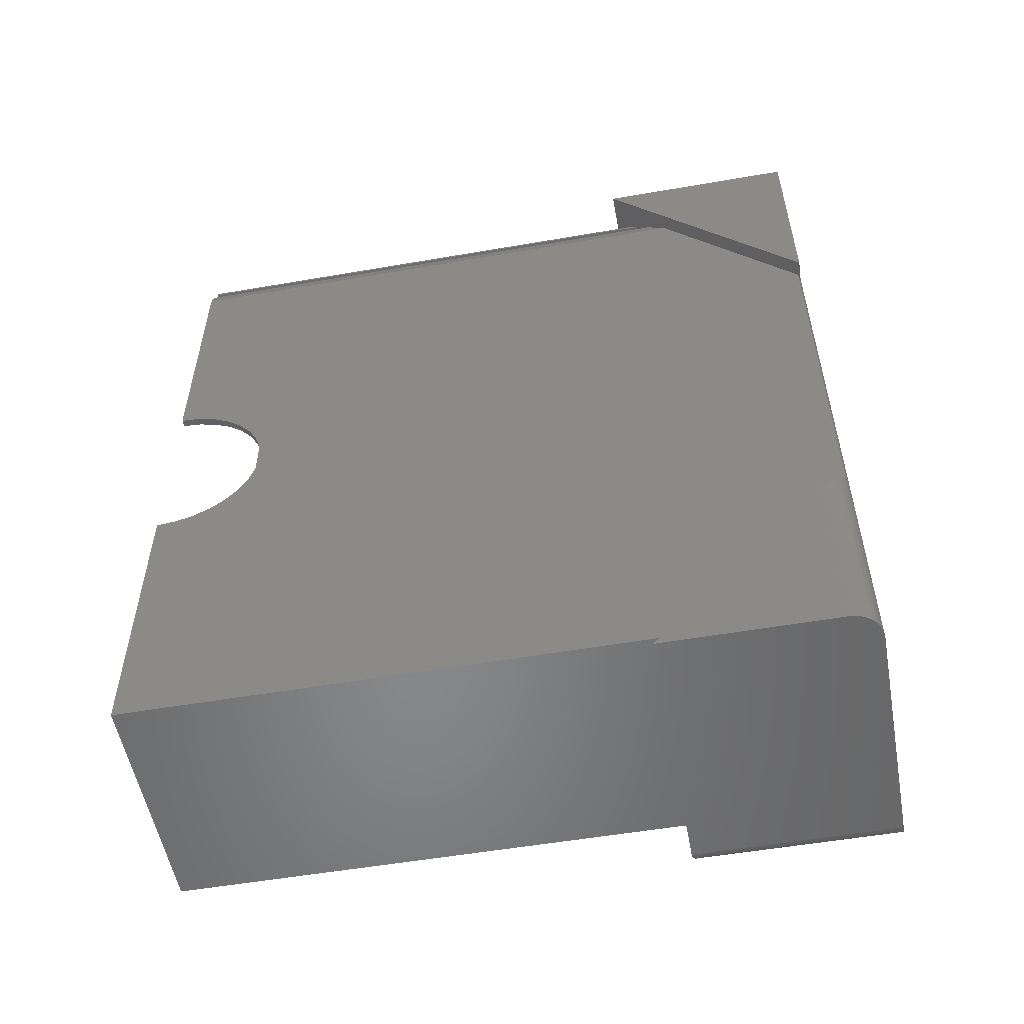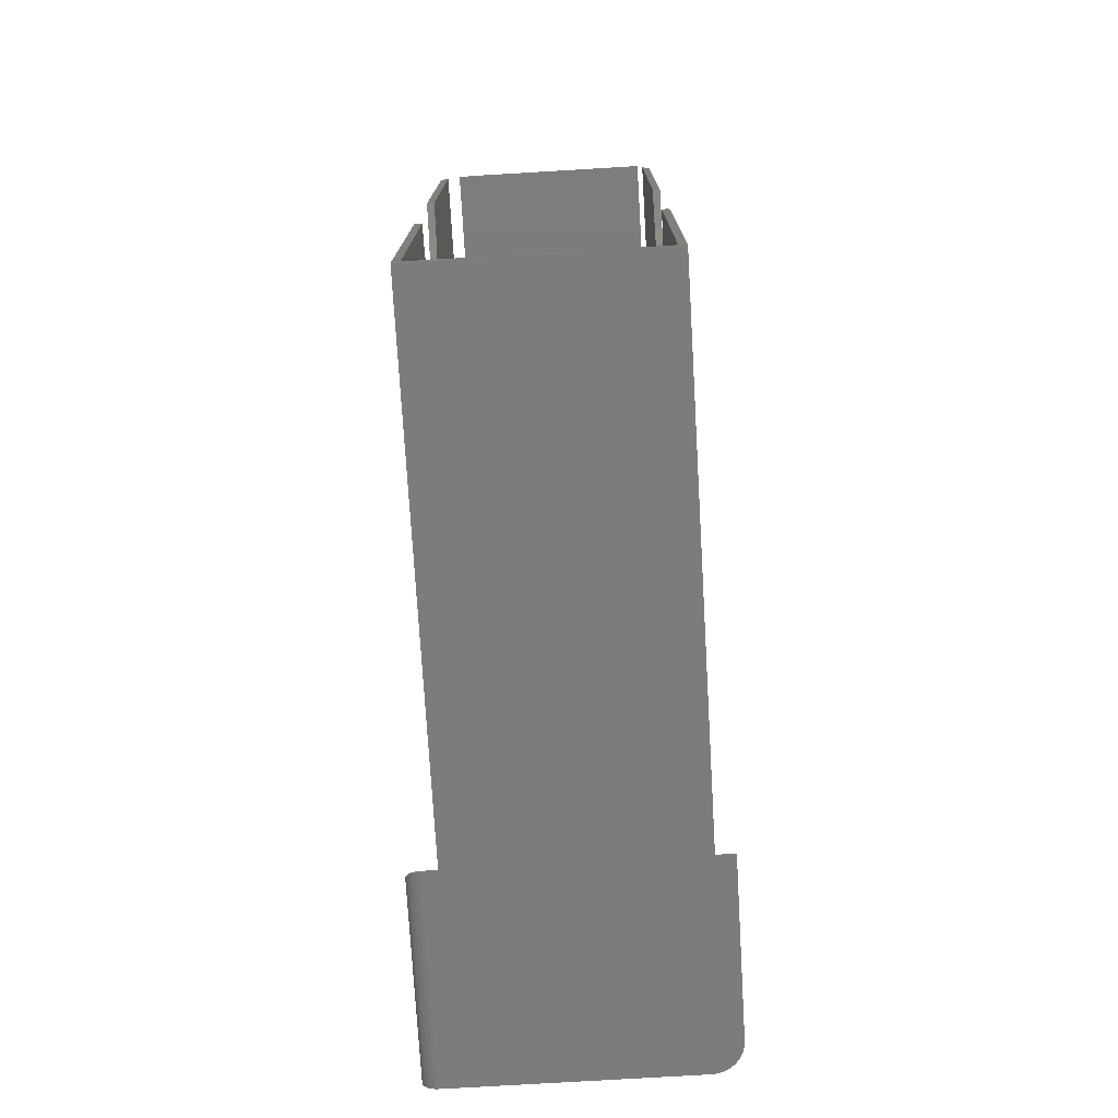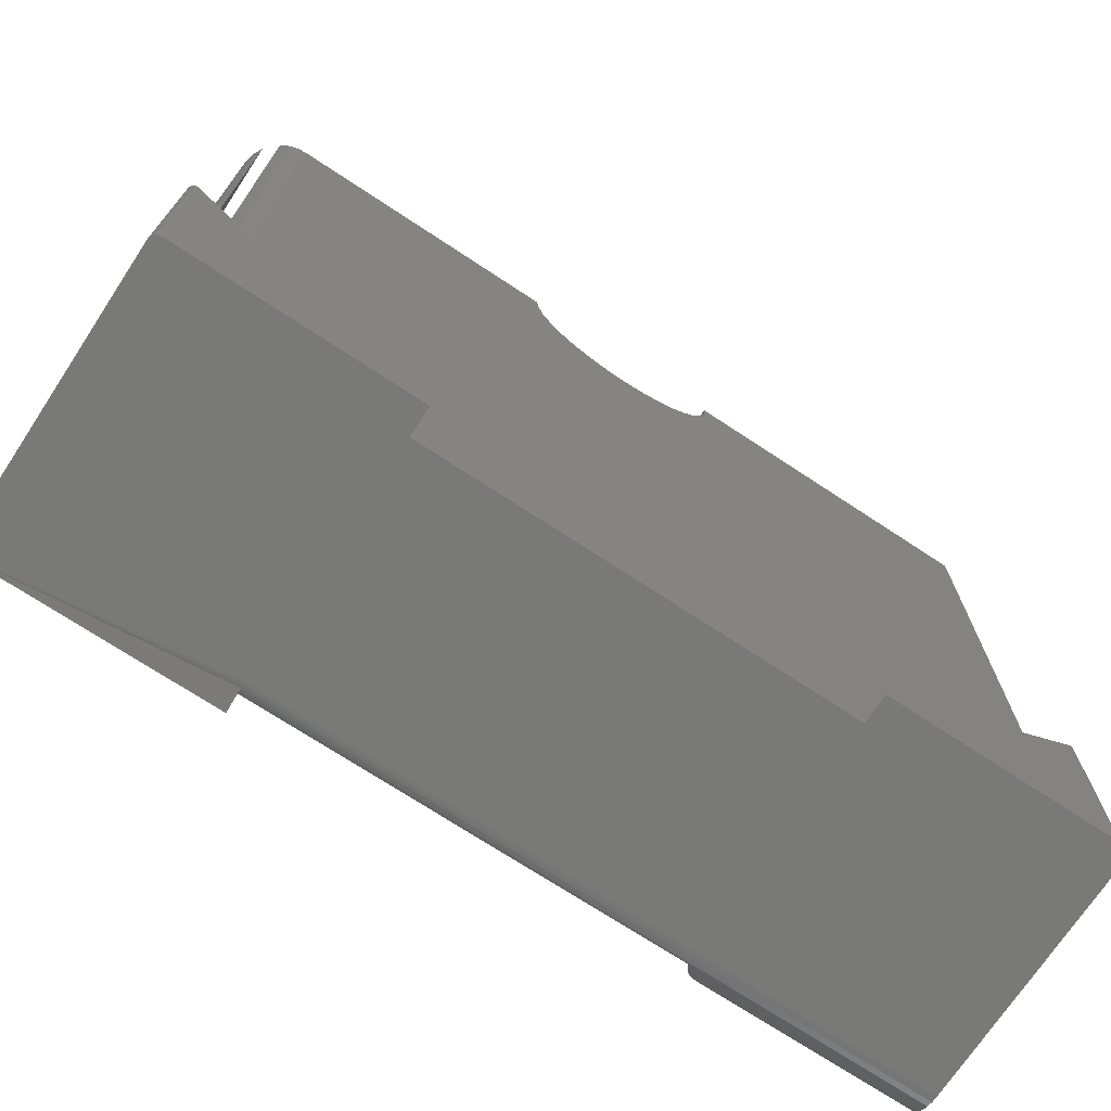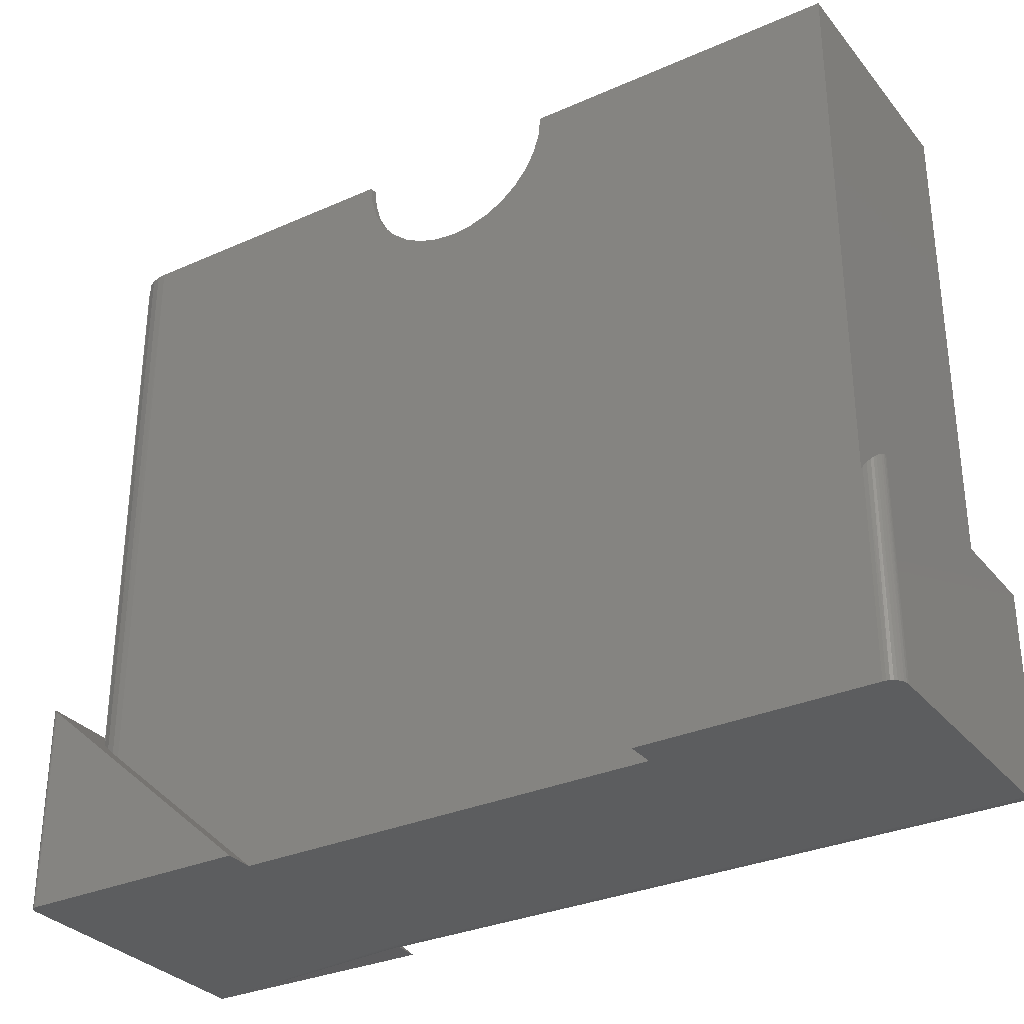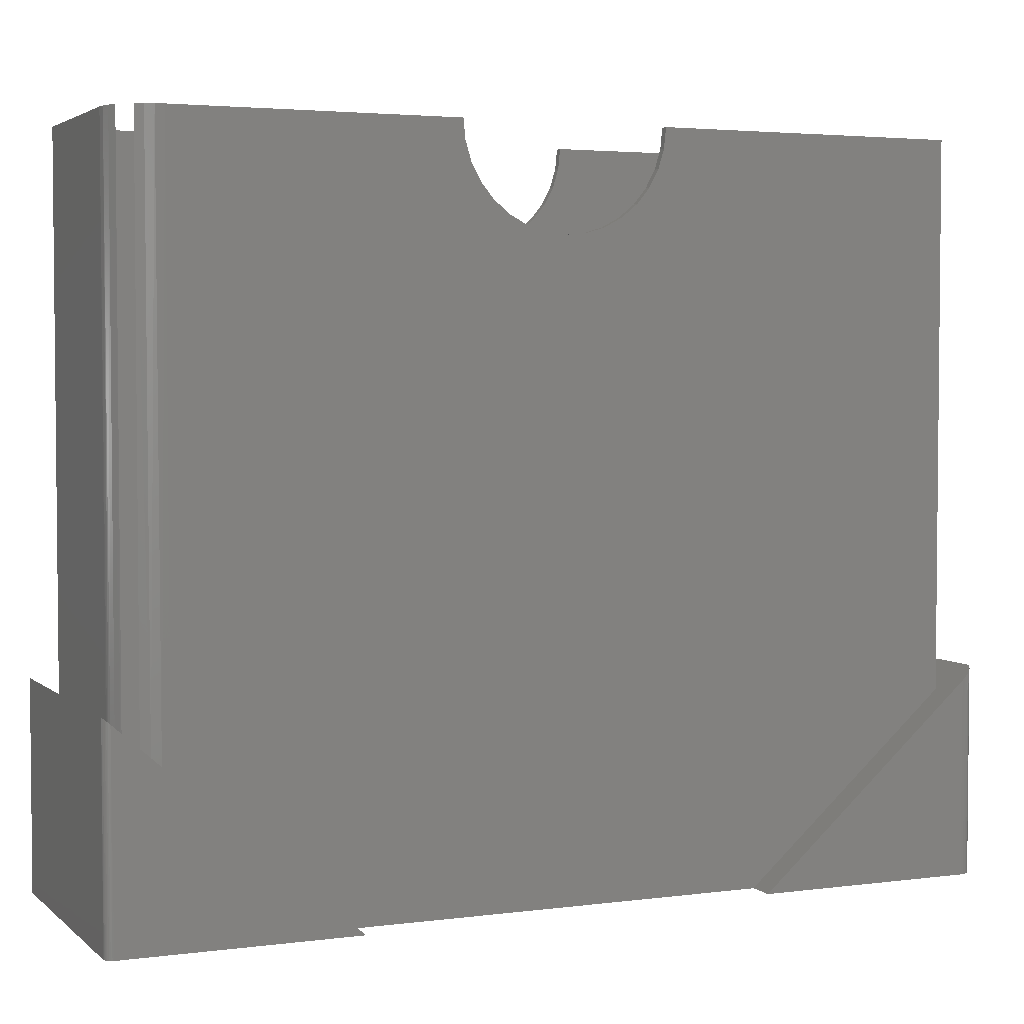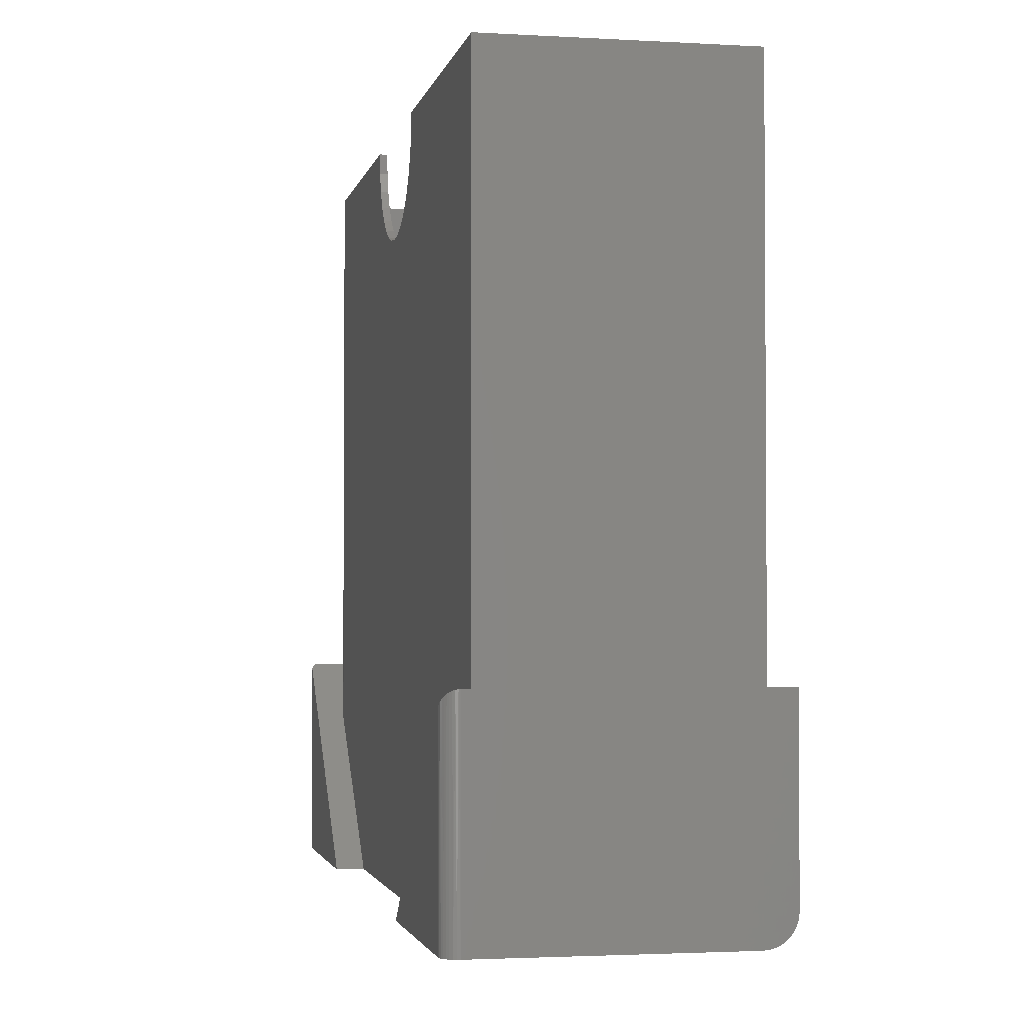
<metadata>
{"format":"stl","ext":"stl","renderer":"f3d","projection":"perspective","resolution":1024,"background":"white","views":[{"elev":-54.2,"azim":100.4,"up":"+Y"},{"elev":-75.4,"azim":3.4,"up":"+Y"},{"elev":-72.0,"azim":-123.4,"up":"+Z"},{"elev":-31.4,"azim":-57.8,"up":"+Z"},{"elev":3.4,"azim":-113.7,"up":"+Z"},{"elev":-2.4,"azim":-11.4,"up":"+Z"}]}
</metadata>
<code>
# stl→obj: 176 verts, 348 faces
v 0.1228 -0.003906 0.6445
v 0.1306 0.01667 0.6466
v 0.1228 0.01667 0.6466
v 0.1306 0.03645 0.6526
v 0.1228 0.03645 0.6526
v 0.1306 0.05469 0.6623
v 0.1228 0.05469 0.6623
v 0.1306 0.07067 0.6754
v 0.1228 0.07067 0.6754
v 0.1306 0.08379 0.6914
v 0.1228 0.08379 0.6914
v 0.1306 0.09353 0.7096
v 0.1228 0.09353 0.7096
v 0.1306 0.09954 0.7294
v 0.1228 0.09954 0.7294
v 0.1306 0.1016 0.75
v 0.1228 0.1016 0.75
v 0.1306 -0.003906 0.6445
v 0.1228 -0.02448 0.6466
v 0.1306 -0.02448 0.6466
v 0.1228 -0.04427 0.6526
v 0.1306 -0.04427 0.6526
v 0.1228 -0.0625 0.6623
v 0.1306 -0.0625 0.6623
v 0.1228 -0.07848 0.6754
v 0.1306 -0.07848 0.6754
v 0.1228 -0.0916 0.6914
v 0.1306 -0.0916 0.6914
v 0.1228 -0.1013 0.7096
v 0.1306 -0.1013 0.7096
v 0.1228 -0.1073 0.7294
v 0.1306 -0.1073 0.7294
v 0.1228 -0.1094 0.75
v 0.1306 -0.1094 0.75
v -0.1196 -0.003906 0.6445
v -0.1118 0.01667 0.6466
v -0.1196 0.01667 0.6466
v -0.1118 0.03645 0.6526
v -0.1196 0.03645 0.6526
v -0.1118 0.05469 0.6623
v -0.1196 0.05469 0.6623
v -0.1118 0.07067 0.6754
v -0.1196 0.07067 0.6754
v -0.1118 0.08379 0.6914
v -0.1196 0.08379 0.6914
v -0.1118 0.09353 0.7096
v -0.1196 0.09353 0.7096
v -0.1118 0.09954 0.7294
v -0.1196 0.09954 0.7294
v -0.1118 0.1016 0.75
v -0.1196 0.1016 0.75
v -0.1118 -0.003906 0.6445
v -0.1196 -0.02448 0.6466
v -0.1118 -0.02448 0.6466
v -0.1196 -0.04427 0.6526
v -0.1118 -0.04427 0.6526
v -0.1196 -0.0625 0.6623
v -0.1118 -0.0625 0.6623
v -0.1196 -0.07848 0.6754
v -0.1118 -0.07848 0.6754
v -0.1196 -0.0916 0.6914
v -0.1118 -0.0916 0.6914
v -0.1196 -0.1013 0.7096
v -0.1118 -0.1013 0.7096
v -0.1196 -0.1073 0.7294
v -0.1118 -0.1073 0.7294
v -0.1196 -0.1094 0.75
v -0.1118 -0.1094 0.75
v 0.1228 -0.2198 0.007812
v 0.1228 -0.4164 0.1817
v 0.1228 -0.4164 0.75
v 0.1228 0.2198 0.007812
v 0.1228 0.4086 0.75
v 0.1228 0.4086 0.1748
v -0.1196 0.2109 0
v -0.1196 0.3852 0.75
v -0.1196 0.3852 0.1541
v -0.1196 -0.2109 2.583e-17
v -0.1196 -0.4243 0.1886
v -0.1196 -0.4243 0.75
v -0.1118 0.2198 0.007812
v -0.1118 0.4111 0.177
v -0.1118 0.4111 0.75
v -0.1118 -0.2198 0.007812
v -0.1118 -0.4164 0.75
v -0.1118 -0.4164 0.1817
v 0.1306 0.3852 0.75
v -0.116 0.403 0.75
v -0.1187 0.3943 0.75
v 0.1306 -0.4243 0.75
v 0.1306 -0.2144 0.003021
v 0.1306 -0.4243 0.1886
v 0.1306 0.2144 0.003021
v 0.1306 0.3852 0.1541
v -0.1484 0.4453 -1.435e-17
v -0.1484 0.2109 0
v -0.1484 0.4453 0.2072
v 0.1176 0.4243 0.1886
v -0.09861 0.4243 0.1886
v -0.1163 0.4023 0.1692
v 0.1484 0.2109 0
v 0.1484 0.4531 0.2141
v 0.1291 0.2136 0.002379
v 0.1268 0.2127 0.001529
v 0.1245 0.2119 0.0008707
v -0.1406 0.4531 0.2141
v -0.0727 0.4321 0.1955
v 0.115 0.4321 0.1955
v -0.1418 0.453 0.2141
v -0.144 0.4523 0.2135
v -0.1461 0.4509 0.2122
v -0.1469 0.45 0.2113
v -0.1476 0.4489 0.2104
v -0.1481 0.4477 0.2094
v -0.1483 0.4465 0.2083
v -0.09716 0.4252 0.1894
v -0.09066 0.4285 0.1924
v -0.08368 0.4308 0.1944
v -0.08005 0.4315 0.195
v -0.07639 0.4319 0.1954
v -0.1189 0.3931 0.1611
v 0.1484 0.4531 -1.483e-17
v -0.1406 0.4531 -1.483e-17
v 0.1221 0.2114 0.0003863
v 0.1172 0.2109 0
v 0.1197 0.211 9.749e-05
v -0.1472 -0.4435 4.007e-17
v -0.1481 -0.4405 3.989e-17
v -0.1484 -0.4375 -9.568e-19
v -0.145 0.4518 -1.475e-17
v -0.1421 0.453 -1.482e-17
v -0.1436 0.4525 -1.479e-17
v 0.1172 -0.4531 4.066e-17
v -0.1484 -0.2109 -1.483e-17
v -0.1328 -0.4531 4.066e-17
v -0.1359 -0.4528 4.064e-17
v -0.1388 -0.4519 4.059e-17
v -0.1415 -0.4505 4.05e-17
v -0.1439 -0.4485 4.038e-17
v -0.1458 -0.4462 4.024e-17
v -0.1483 0.4468 -1.444e-17
v -0.1478 0.4483 -1.453e-17
v -0.1471 0.4497 -1.462e-17
v -0.1461 0.4508 -1.469e-17
v -0.1348 -0.453 0.214
v -0.1328 -0.4531 0.2141
v -0.1484 -0.4375 0.2003
v -0.148 -0.4412 0.2036
v -0.1467 -0.4447 0.2067
v -0.1454 -0.4468 0.2085
v -0.1437 -0.4487 0.2102
v -0.1418 -0.4503 0.2116
v -0.1396 -0.4516 0.2128
v -0.1372 -0.4525 0.2136
v 0.1484 -0.4531 0.2141
v 0.1461 -0.4531 0.01929
v 0.1484 -0.4531 0.03125
v 0.1478 -0.4531 0.02515
v 0.1432 -0.4531 0.01389
v 0.1291 -0.4531 0.002379
v 0.1345 -0.4531 0.005267
v 0.1393 -0.4531 0.009153
v 0.1233 -0.4531 0.0006005
v 0.1484 -0.2463 0.03125
v 0.139 -0.2209 0.008827
v 0.1465 -0.2341 0.02045
v 0.1437 -0.2276 0.01475
v 0.1423 -0.2252 0.01264
v 0.1481 -0.2407 0.02635
v 0.135 -0.2173 0.005587
v 0.115 0.4321 0.75
v -0.0727 0.4321 0.75
v 0.1176 0.4243 0.75
v -0.09861 0.4243 0.75
v -0.09054 0.4285 0.75
v -0.08179 0.4312 0.75
f 1 2 3
f 3 2 4
f 3 4 5
f 5 4 6
f 5 6 7
f 7 6 8
f 7 8 9
f 9 8 10
f 9 10 11
f 11 10 12
f 11 12 13
f 13 12 14
f 13 14 15
f 15 14 16
f 15 16 17
f 2 1 18
f 18 1 19
f 18 19 20
f 20 19 21
f 20 21 22
f 22 21 23
f 22 23 24
f 24 23 25
f 24 25 26
f 26 25 27
f 26 27 28
f 28 27 29
f 28 29 30
f 30 29 31
f 30 31 32
f 32 31 33
f 32 33 34
f 35 36 37
f 37 36 38
f 37 38 39
f 39 38 40
f 39 40 41
f 41 40 42
f 41 42 43
f 43 42 44
f 43 44 45
f 45 44 46
f 45 46 47
f 47 46 48
f 47 48 49
f 49 48 50
f 49 50 51
f 36 35 52
f 52 35 53
f 52 53 54
f 54 53 55
f 54 55 56
f 56 55 57
f 56 57 58
f 58 57 59
f 58 59 60
f 60 59 61
f 60 61 62
f 62 61 63
f 62 63 64
f 64 63 65
f 64 65 66
f 66 65 67
f 66 67 68
f 69 70 71
f 69 71 33
f 69 33 31
f 69 31 29
f 69 29 27
f 69 27 25
f 69 25 23
f 69 23 21
f 69 21 19
f 69 19 1
f 69 1 3
f 69 3 5
f 69 5 7
f 72 69 7
f 72 7 9
f 72 9 11
f 72 11 13
f 72 13 15
f 72 15 17
f 72 17 73
f 72 73 74
f 75 57 55
f 75 55 53
f 75 53 35
f 75 35 37
f 75 37 39
f 75 39 41
f 75 41 43
f 75 43 45
f 75 45 47
f 75 47 49
f 75 49 51
f 75 51 76
f 75 76 77
f 78 79 80
f 78 80 67
f 78 67 65
f 78 65 63
f 78 63 61
f 78 61 59
f 78 59 57
f 78 57 75
f 81 82 83
f 81 83 50
f 81 50 48
f 81 48 46
f 81 46 44
f 81 44 42
f 81 42 40
f 81 40 38
f 81 38 36
f 81 36 52
f 81 52 54
f 81 54 56
f 81 56 58
f 84 81 58
f 84 58 60
f 84 60 62
f 84 62 64
f 84 64 66
f 84 66 68
f 84 68 85
f 84 85 86
f 17 16 73
f 73 16 87
f 76 88 89
f 83 88 76
f 83 76 51
f 83 51 50
f 34 71 90
f 34 33 71
f 80 90 71
f 80 71 85
f 80 85 68
f 80 68 67
f 91 6 4
f 91 4 2
f 91 2 18
f 91 18 20
f 91 20 22
f 91 22 24
f 91 24 26
f 91 26 28
f 91 28 30
f 91 30 32
f 91 32 34
f 91 34 90
f 91 90 92
f 93 94 87
f 93 87 16
f 93 16 14
f 93 14 12
f 93 12 10
f 93 10 8
f 93 8 6
f 93 6 91
f 95 96 97
f 98 99 74
f 99 72 74
f 82 81 72
f 82 72 99
f 82 99 97
f 82 97 100
f 101 102 94
f 101 94 93
f 101 93 103
f 101 103 104
f 101 104 105
f 102 106 107
f 102 107 108
f 102 108 98
f 102 98 74
f 102 74 94
f 107 106 109
f 107 109 110
f 107 110 111
f 107 111 112
f 107 112 97
f 112 113 114
f 112 114 115
f 112 115 97
f 97 99 116
f 97 116 117
f 97 117 118
f 97 118 119
f 97 119 120
f 97 120 107
f 97 96 75
f 97 75 77
f 97 77 121
f 97 121 100
f 122 123 102
f 102 123 106
f 101 105 122
f 124 122 105
f 125 122 126
f 126 122 124
f 127 128 129
f 130 131 123
f 130 132 131
f 125 133 78
f 125 78 75
f 125 75 122
f 134 135 136
f 134 136 137
f 134 137 138
f 134 138 139
f 134 139 140
f 134 140 127
f 134 127 129
f 96 95 130
f 96 130 123
f 96 123 122
f 96 122 75
f 130 95 141
f 130 141 142
f 130 142 143
f 130 143 144
f 133 135 78
f 78 135 134
f 95 115 141
f 95 97 115
f 141 115 114
f 141 114 113
f 141 113 142
f 111 110 130
f 142 113 143
f 143 113 112
f 143 112 144
f 144 112 111
f 144 111 130
f 106 123 109
f 109 123 131
f 109 131 110
f 110 131 132
f 110 132 130
f 84 86 69
f 69 86 70
f 135 145 136
f 135 146 145
f 147 128 148
f 147 129 128
f 148 128 127
f 148 127 149
f 149 127 140
f 149 140 150
f 150 140 139
f 150 139 151
f 151 139 138
f 151 138 152
f 152 138 137
f 152 137 153
f 154 153 137
f 137 136 154
f 154 136 145
f 155 156 157
f 156 158 157
f 159 160 161
f 161 162 159
f 146 135 133
f 146 133 163
f 146 163 155
f 163 160 159
f 163 159 156
f 163 156 155
f 164 155 157
f 147 134 129
f 165 166 167
f 167 168 165
f 155 164 91
f 155 91 92
f 155 92 147
f 155 147 148
f 155 148 149
f 155 149 150
f 155 150 151
f 155 151 152
f 155 152 153
f 153 154 145
f 153 145 146
f 153 146 155
f 169 166 165
f 169 165 170
f 169 170 91
f 169 91 164
f 92 79 147
f 147 79 78
f 147 78 134
f 108 107 171
f 171 107 172
f 84 69 81
f 81 69 72
f 98 173 99
f 99 173 174
f 76 121 77
f 76 89 121
f 83 100 88
f 83 82 100
f 100 121 89
f 100 89 88
f 174 116 99
f 174 175 116
f 172 120 176
f 172 107 120
f 116 175 117
f 117 175 118
f 118 175 176
f 118 176 119
f 120 119 176
f 173 98 171
f 171 98 108
f 87 94 73
f 73 94 74
f 164 158 169
f 164 157 158
f 133 126 163
f 133 125 126
f 163 126 124
f 163 124 105
f 161 170 165
f 161 165 162
f 162 165 168
f 162 168 159
f 168 167 159
f 156 159 167
f 167 166 156
f 158 156 166
f 166 169 158
f 160 163 105
f 160 105 104
f 160 104 103
f 160 103 93
f 160 93 91
f 160 91 170
f 160 170 161
f 101 122 102
f 79 92 80
f 80 92 90
f 86 85 70
f 70 85 71
f 173 175 174
f 173 171 175
f 172 175 171
f 172 176 175

</code>
